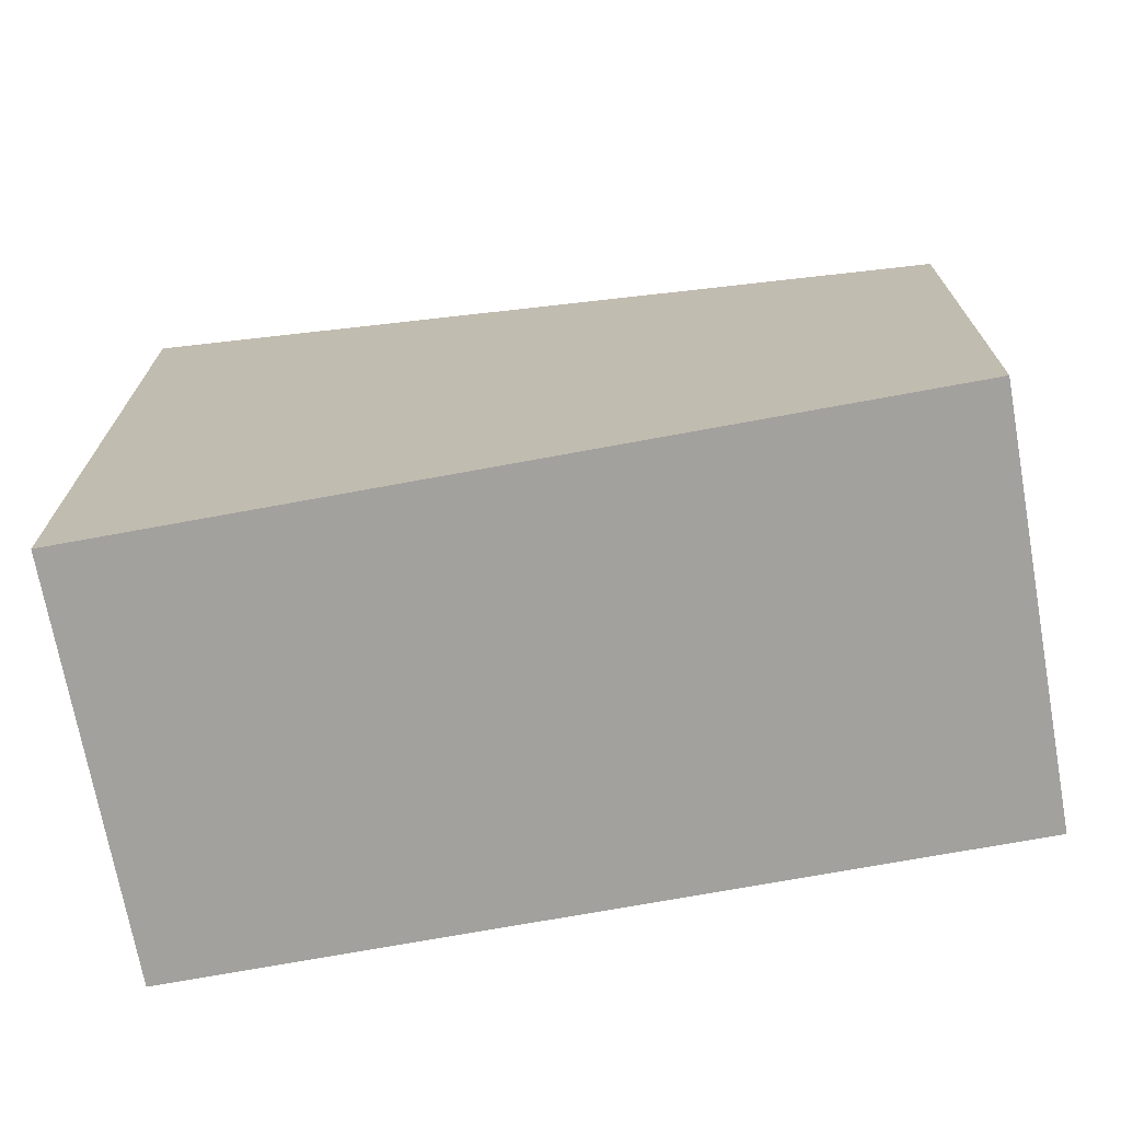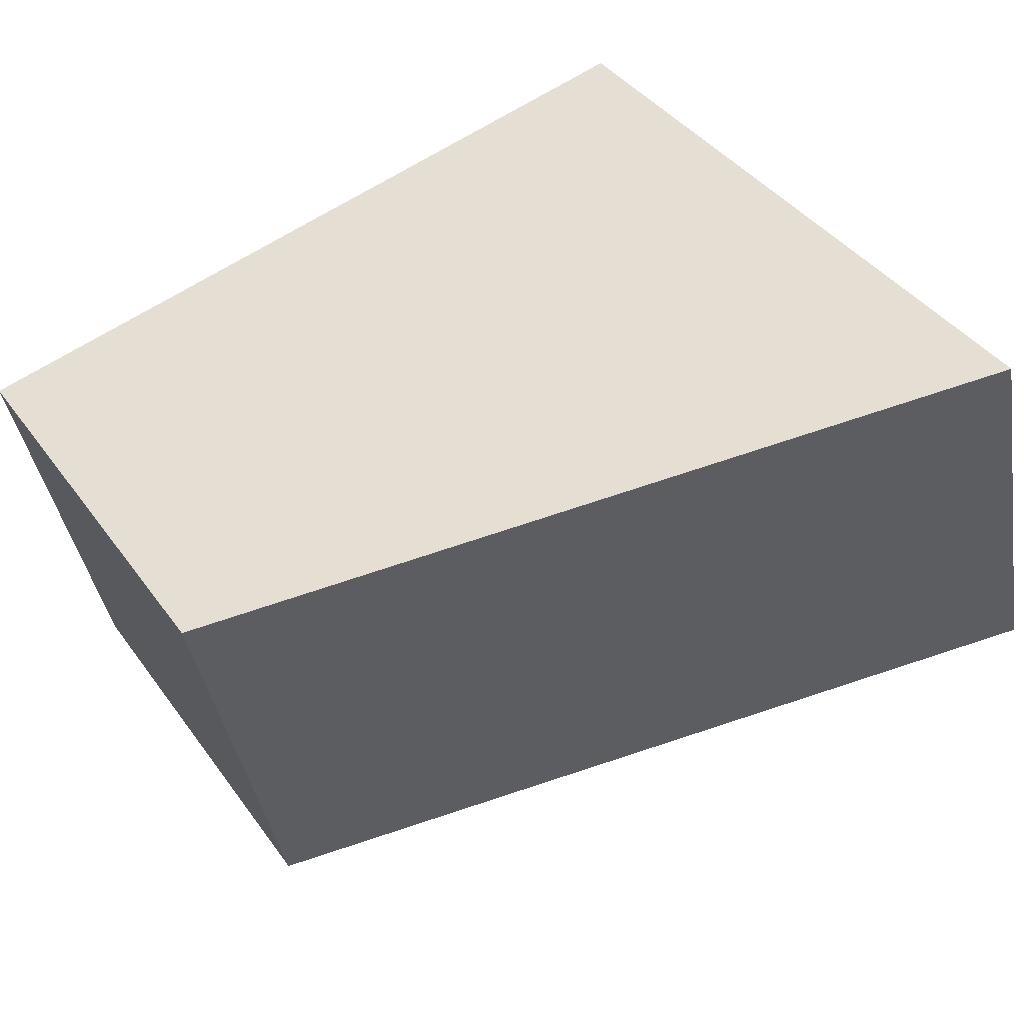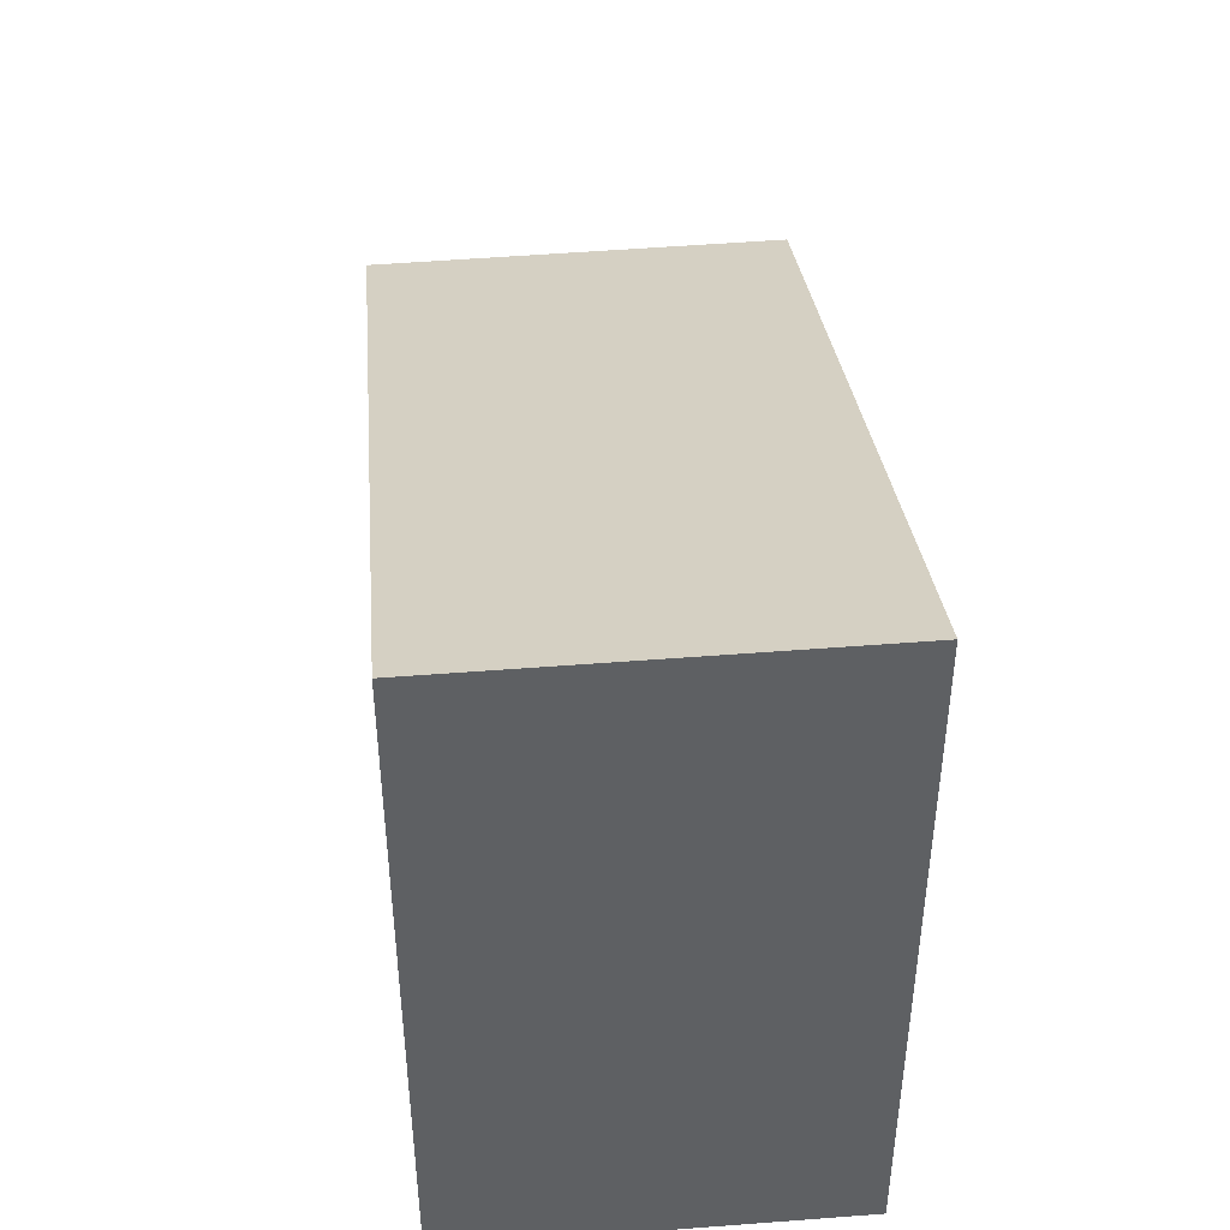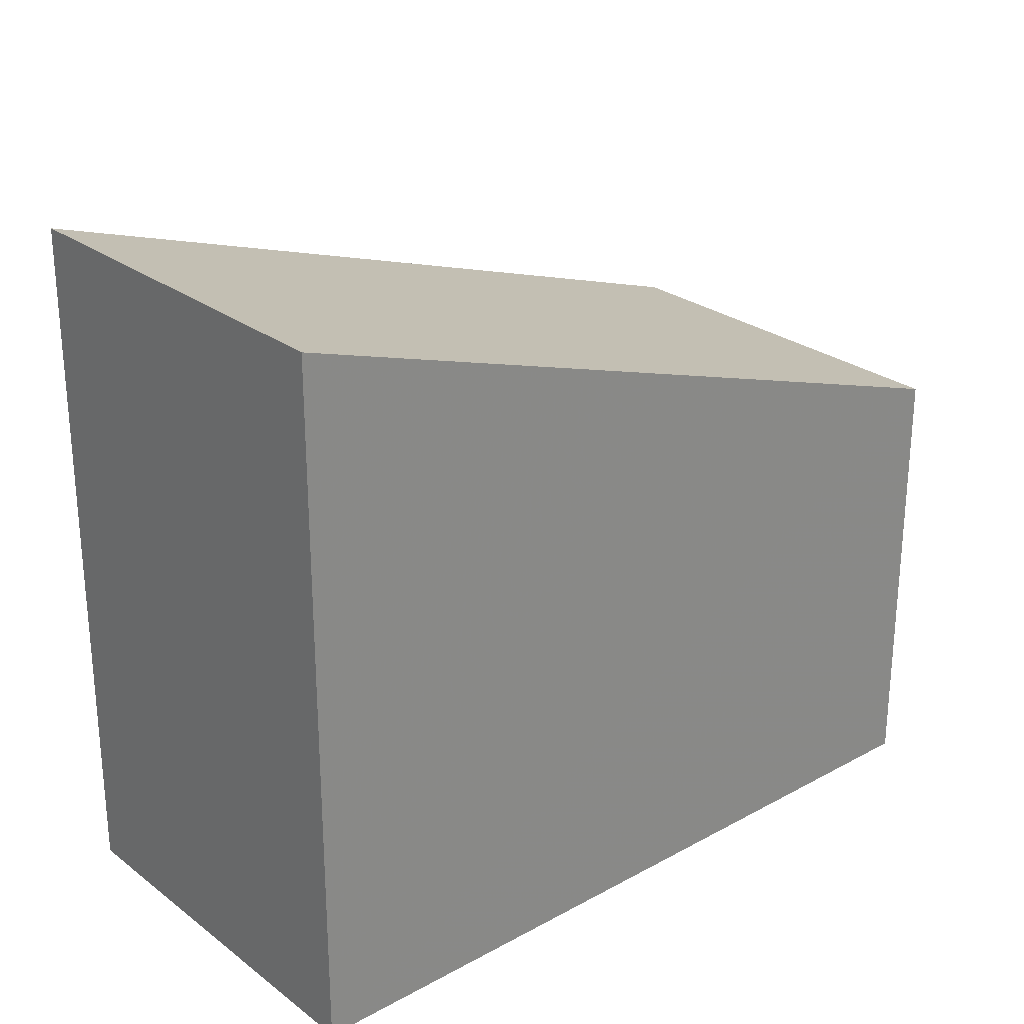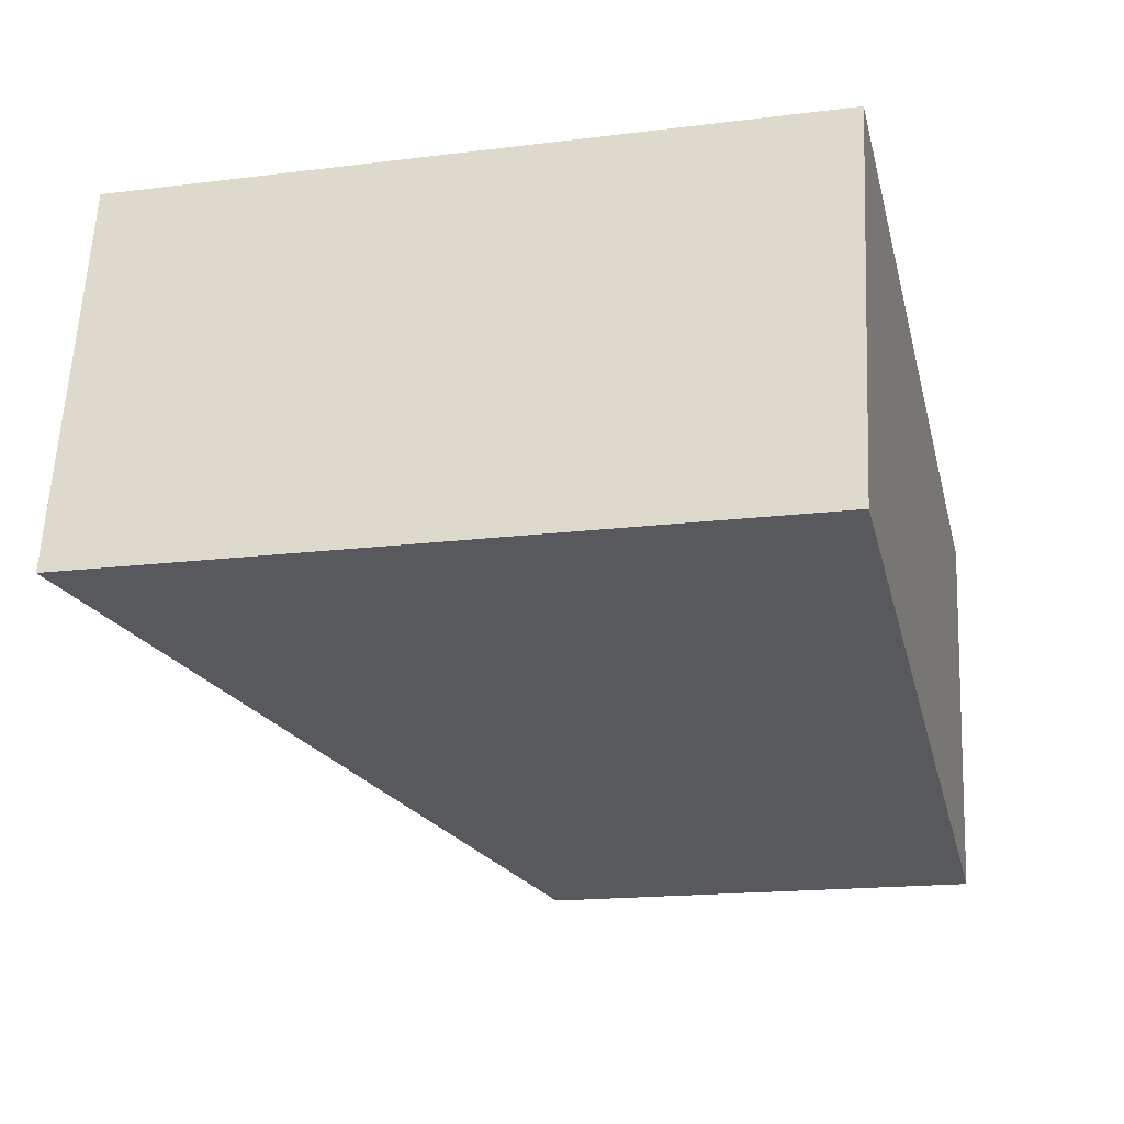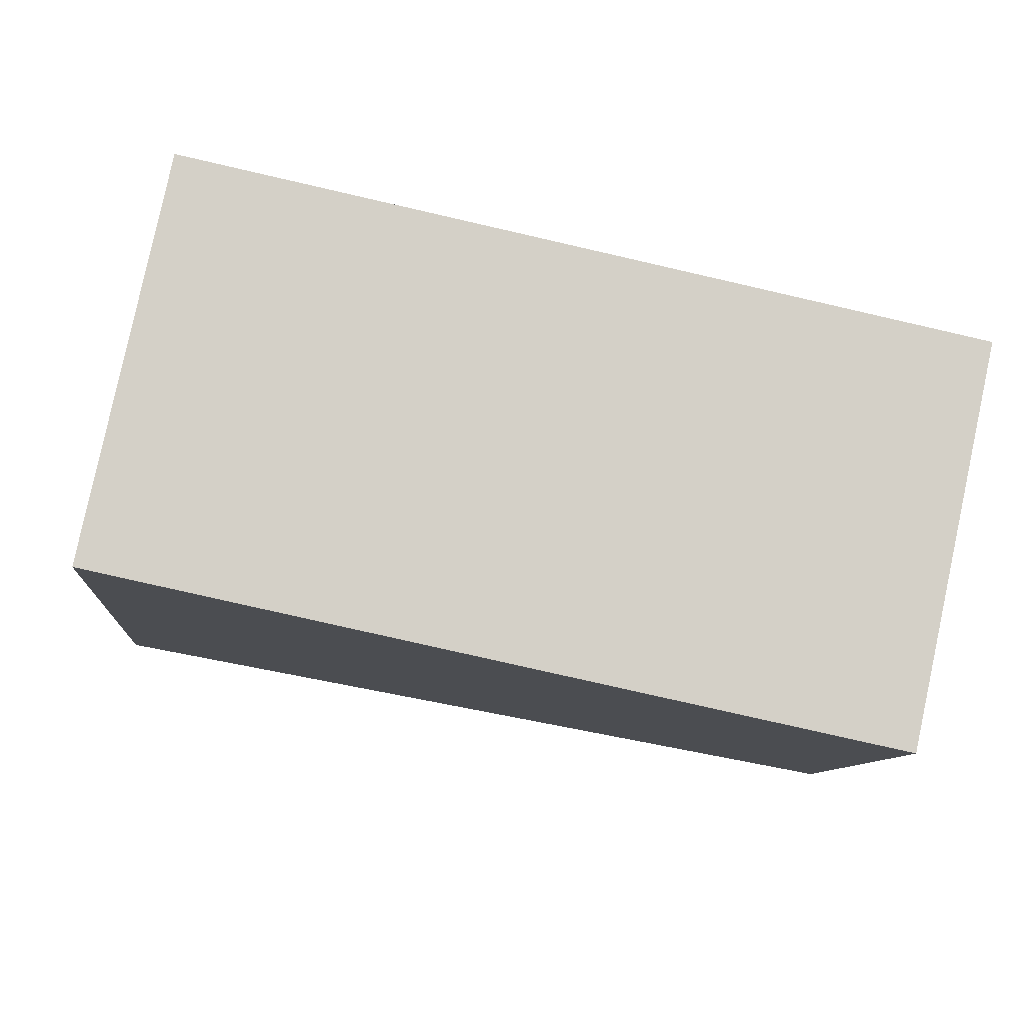
<metadata>
{"format":"obj","ext":"obj","renderer":"f3d","projection":"perspective","resolution":1024,"background":"white","views":[{"elev":-72.0,"azim":-157.6,"up":"+Z"},{"elev":40.5,"azim":-32.4,"up":"+Y"},{"elev":44.9,"azim":96.9,"up":"+Z"},{"elev":26.8,"azim":151.4,"up":"+Z"},{"elev":-17.3,"azim":104.0,"up":"+Y"},{"elev":-9.2,"azim":175.1,"up":"+Y"}]}
</metadata>
<code>
v -1127 -2354 2.036
v -1123 -2354 3.219
v -1123 -2355 3.209
v -1127 -2356 2.03
v -1123 -2354 3.219
v -1127 -2354 2.036
v -1127 -2354 0
v -1123 -2354 0
v -1123 -2355 3.209
v -1123 -2354 3.219
v -1123 -2354 0
v -1123 -2355 0
v -1127 -2356 2.03
v -1123 -2355 3.209
v -1123 -2355 0
v -1127 -2356 0
v -1127 -2354 2.036
v -1127 -2356 2.03
v -1127 -2356 0
v -1127 -2354 0
v -1127 -2354 0
v -1123 -2354 0
v -1123 -2355 0
v -1127 -2356 0
f 2 3 4 1
f 6 7 8 5
f 10 11 12 9
f 14 15 16 13
f 18 19 20 17
f 22 23 24 21

</code>
